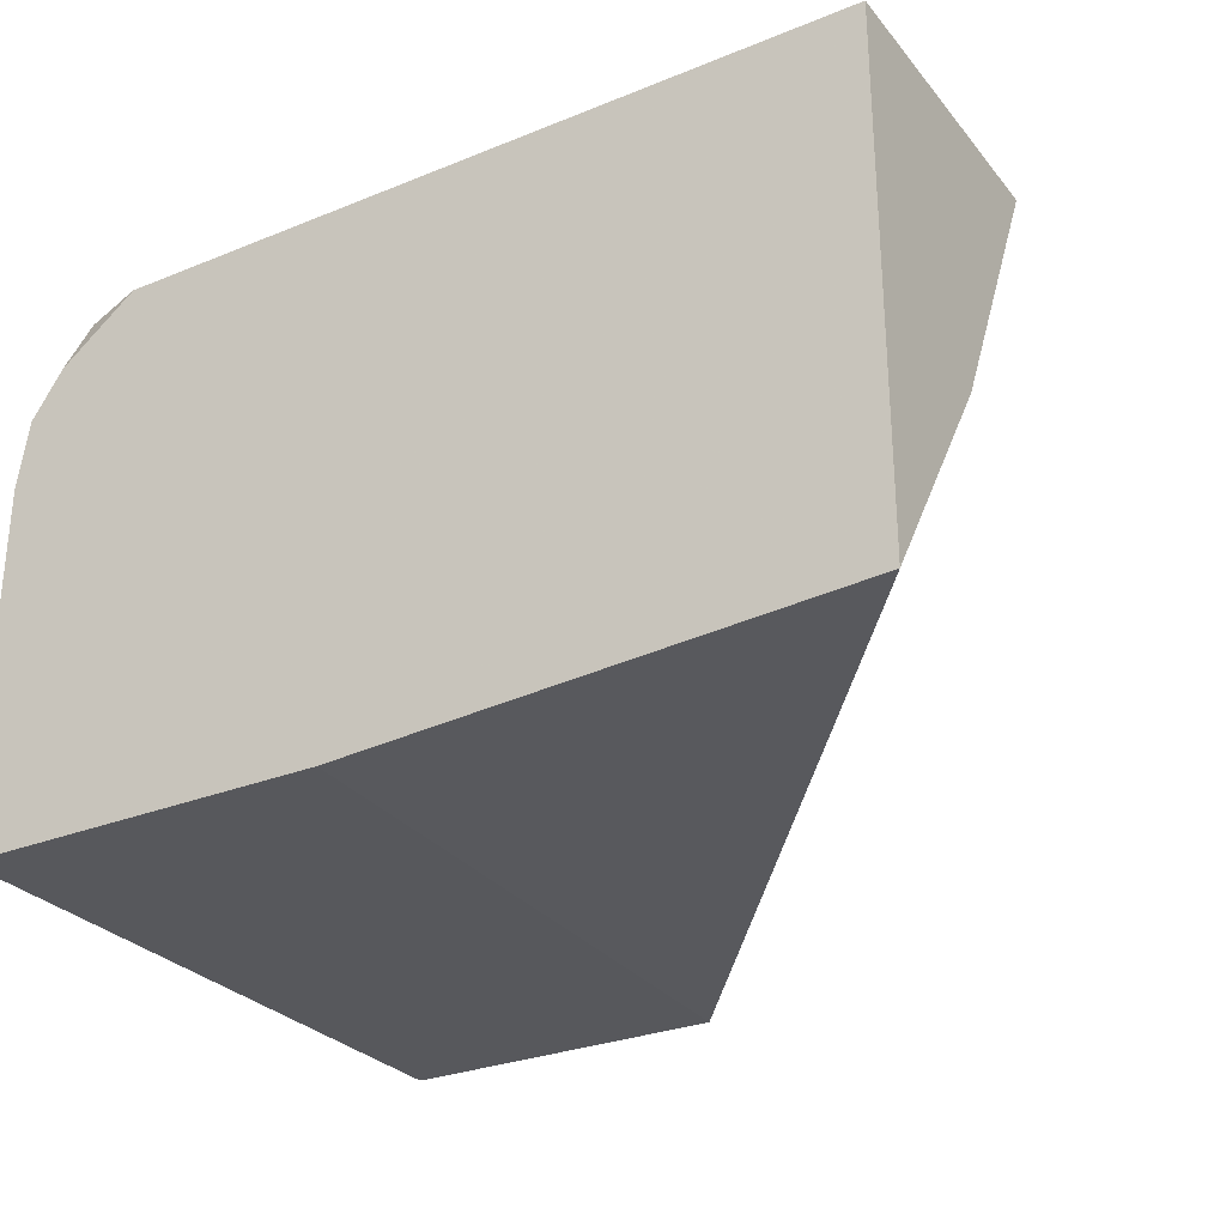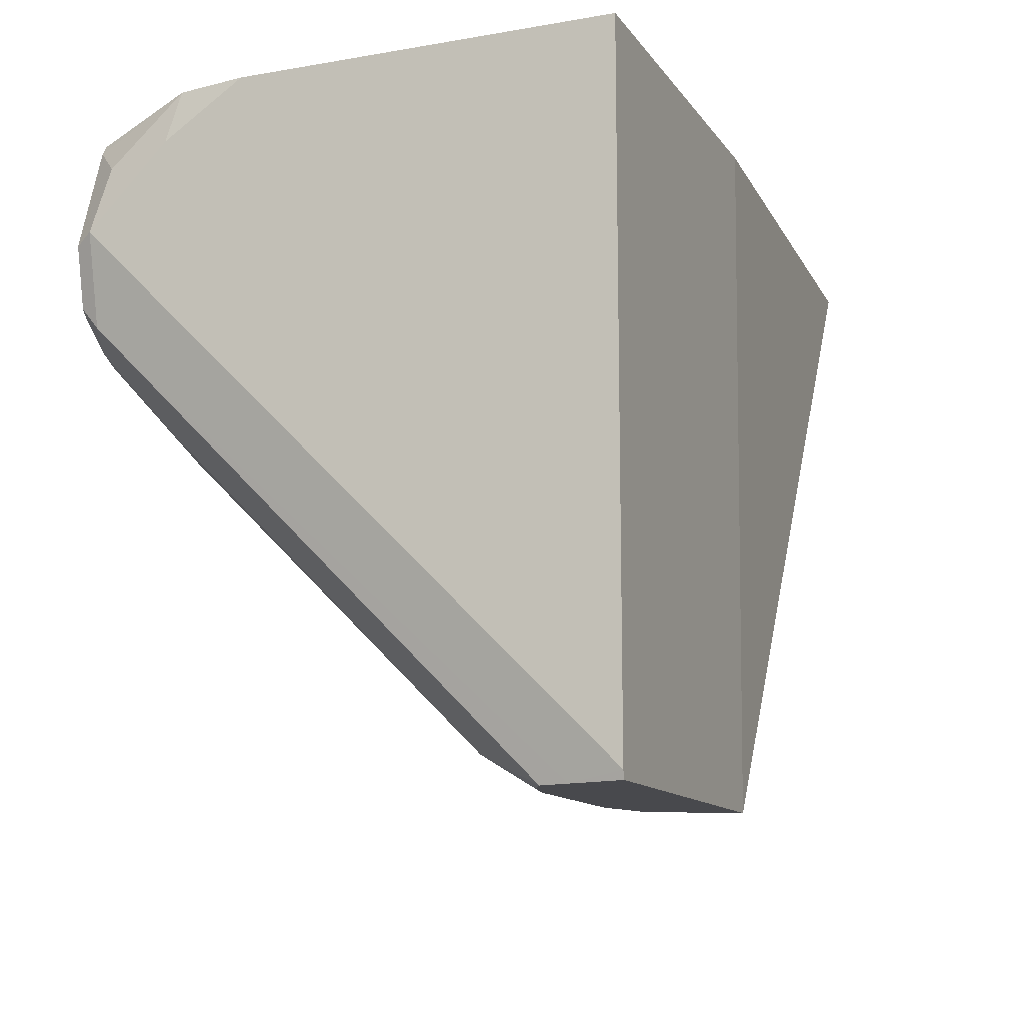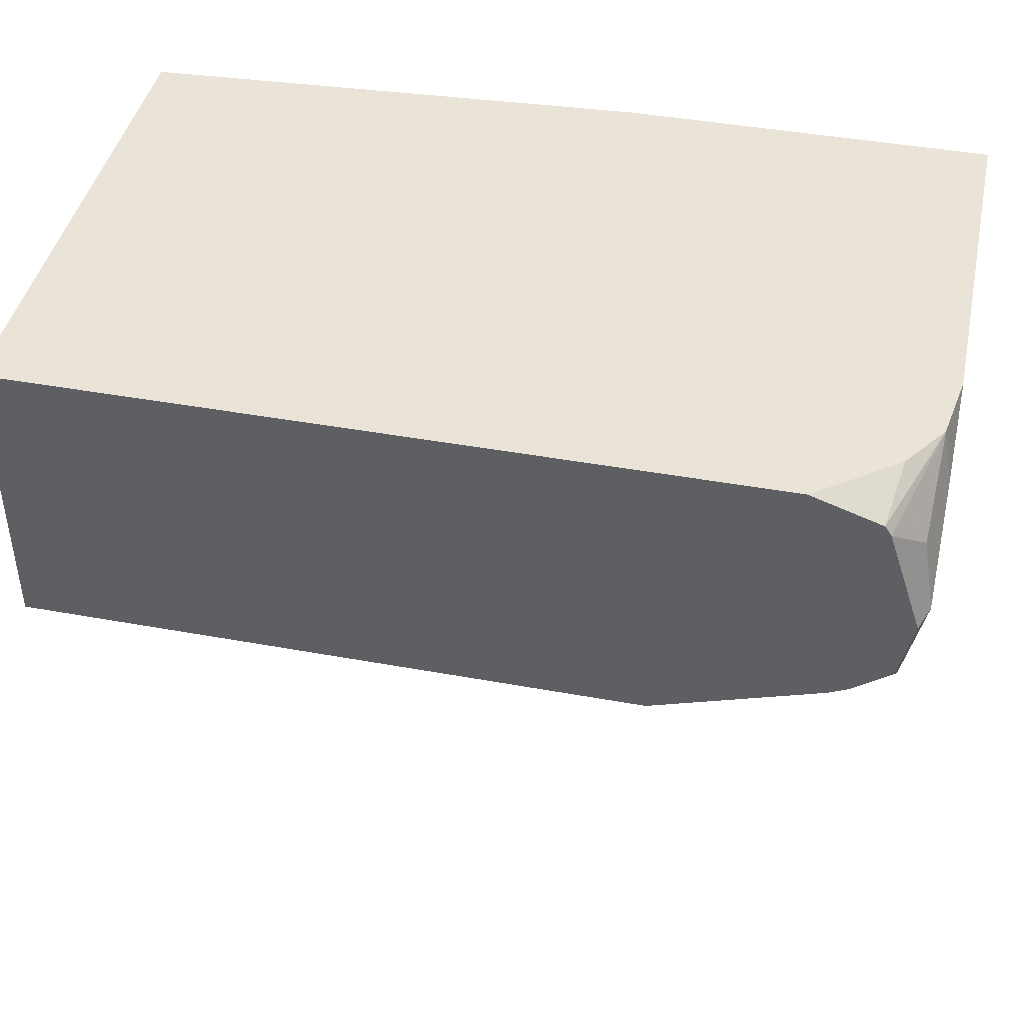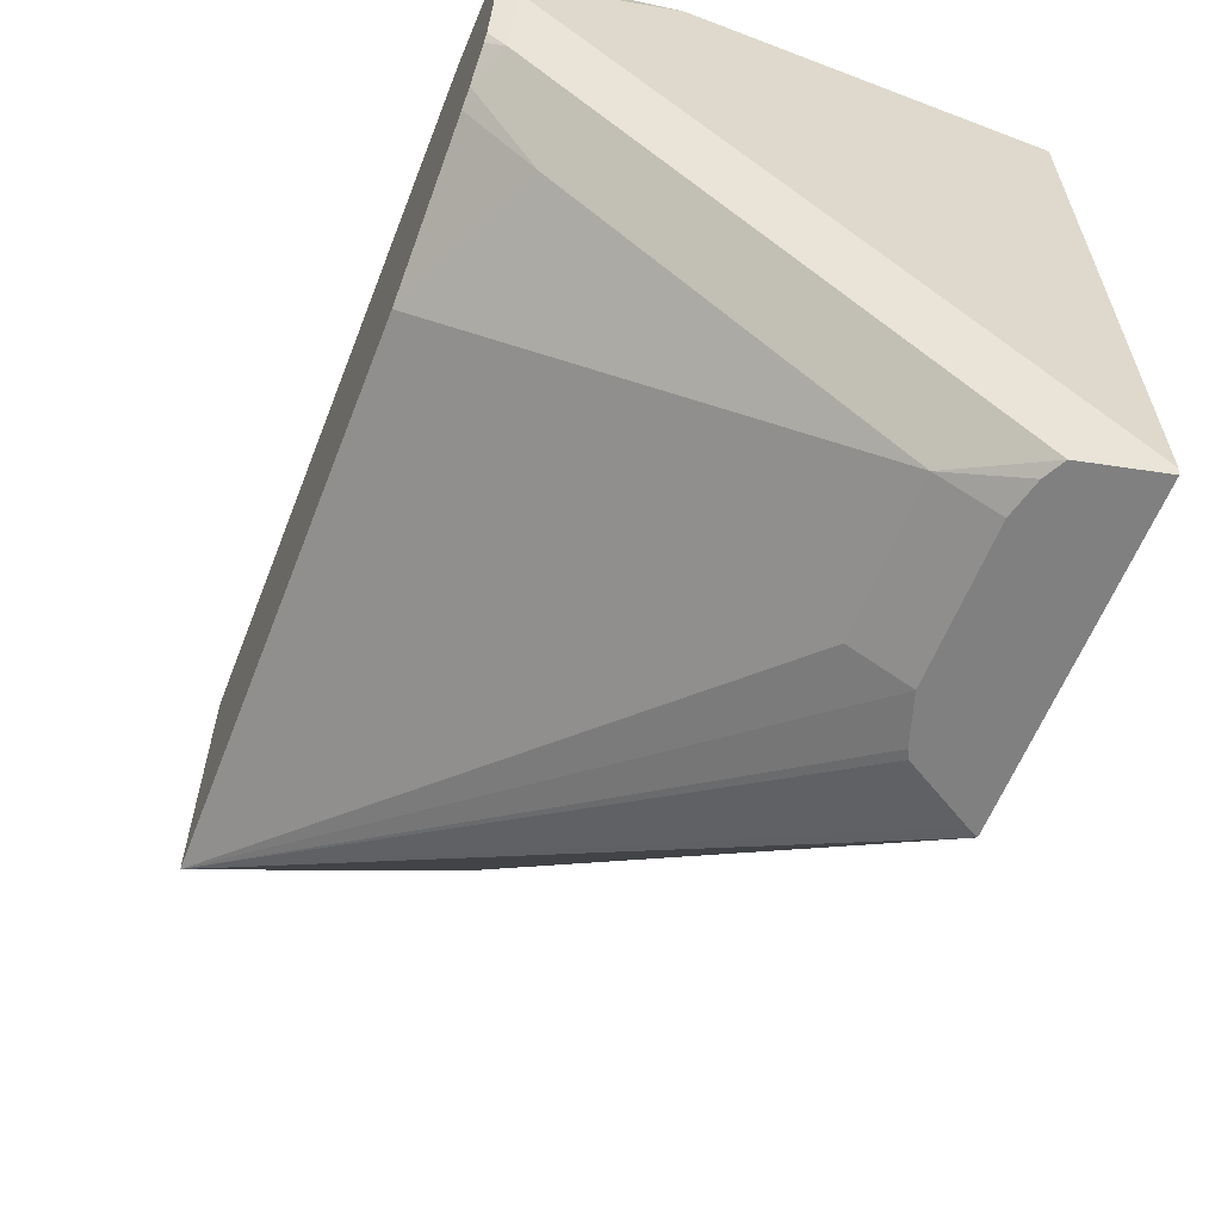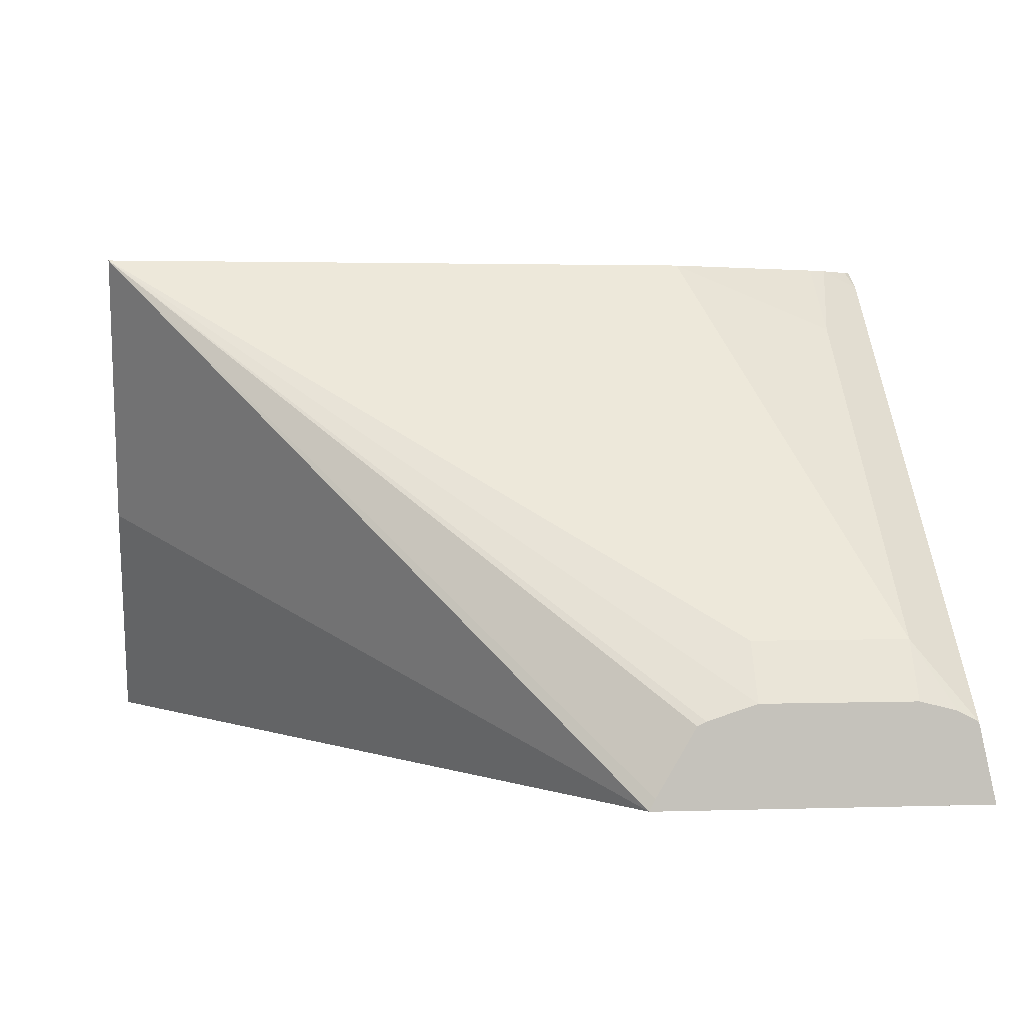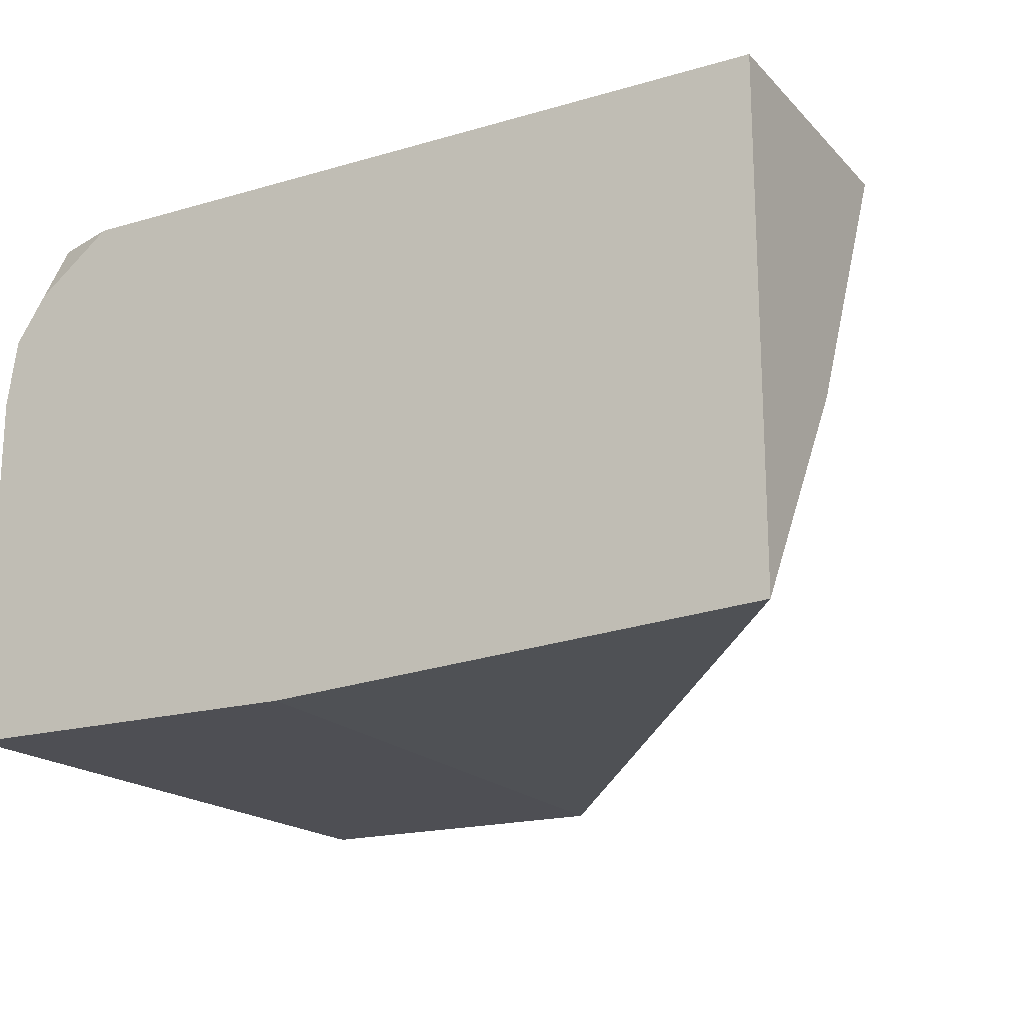
<metadata>
{"format":"obj","ext":"obj","renderer":"f3d","projection":"perspective","resolution":1024,"background":"white","views":[{"elev":-28.7,"azim":-148.8,"up":"+Z"},{"elev":-12.5,"azim":112.0,"up":"+Y"},{"elev":43.2,"azim":12.2,"up":"+Y"},{"elev":-60.1,"azim":68.7,"up":"+Y"},{"elev":2.2,"azim":-6.7,"up":"+Z"},{"elev":-18.4,"azim":-150.7,"up":"+Z"}]}
</metadata>
<code>
v 0.268 -0.2236 0.3853
v 0.268 -0.2236 0.3071
v 0.2658 -0.2236 0.3998
v 0.268 -0.2345 0.402
v 0.268 -0.363 0.3071
v 0.1902 -0.2236 0.3071
v 0.2652 -0.2373 0.416
v 0.2591 -0.2236 0.4099
v 0.2572 -0.2286 0.4226
v 0.2586 -0.2307 0.4226
v 0.268 -0.2513 0.4188
v 0.268 -0.268 0.402
v 0.2651 -0.3647 0.3183
v 0.2676 -0.3647 0.3071
v 0.1954 -0.3647 0.3071
v 0.08375 -0.2236 0.3132
v 0.2619 -0.2406 0.4226
v 0.2427 -0.2236 0.4226
v 0.2661 -0.2532 0.4226
v 0.2633 -0.2656 0.4226
v 0.2638 -0.2701 0.4188
v 0.2638 -0.3647 0.3242
v 0.1967 -0.3647 0.3096
v 0.08375 -0.2867 0.4226
v 0.08375 -0.2848 0.4188
v 0.08375 -0.2596 0.3685
v 0.08375 -0.2569 0.3629
v 0.08375 -0.2236 0.4226
v 0.2619 -0.2673 0.4226
v 0.2552 -0.2725 0.4226
v 0.2513 -0.2904 0.4076
v 0.2513 -0.3406 0.3573
v 0.2513 -0.3573 0.3406
v 0.2593 -0.3647 0.3265
v 0.2052 -0.3647 0.3242
v 0.2071 -0.3647 0.3251
v 0.2177 -0.3647 0.3285
v 0.2177 -0.3573 0.3406
v 0.2158 -0.2867 0.4226
v 0.2513 -0.2745 0.4226
v 0.2513 -0.3647 0.3285
f 16 26 25
f 15 23 24
f 16 27 26
f 15 27 16
f 15 26 27
f 15 25 26
f 15 24 25
f 33 41 34
f 13 34 41
f 13 23 15
f 13 35 23
f 13 36 35
f 13 37 36
f 13 41 37
f 13 22 34
f 16 25 24
f 13 15 14
f 16 24 28
f 32 39 33
f 21 29 30
f 13 21 22
f 33 37 41
f 33 38 37
f 31 39 32
f 31 40 39
f 30 40 31
f 24 33 39
f 24 38 33
f 24 37 38
f 24 36 37
f 24 35 36
f 23 35 24
f 22 33 34
f 22 32 33
f 22 31 32
f 22 30 31
f 21 30 22
f 20 29 21
f 12 21 13
f 9 39 40
f 11 20 21
f 3 8 9
f 3 7 4
f 2 15 6
f 2 14 15
f 2 5 14
f 1 5 2
f 1 12 5
f 3 9 10
f 1 11 12
f 1 3 4
f 1 8 3
f 1 18 8
f 1 28 18
f 1 16 28
f 1 2 6
f 11 21 12
f 1 4 11
f 3 10 7
f 1 6 16
f 5 12 13
f 4 7 11
f 11 19 20
f 9 17 10
f 9 19 17
f 9 20 19
f 9 29 20
f 9 30 29
f 9 40 30
f 11 17 19
f 9 28 24
f 9 18 28
f 8 18 9
f 7 10 17
f 7 17 11
f 5 13 14
f 9 24 39
f 6 15 16

</code>
